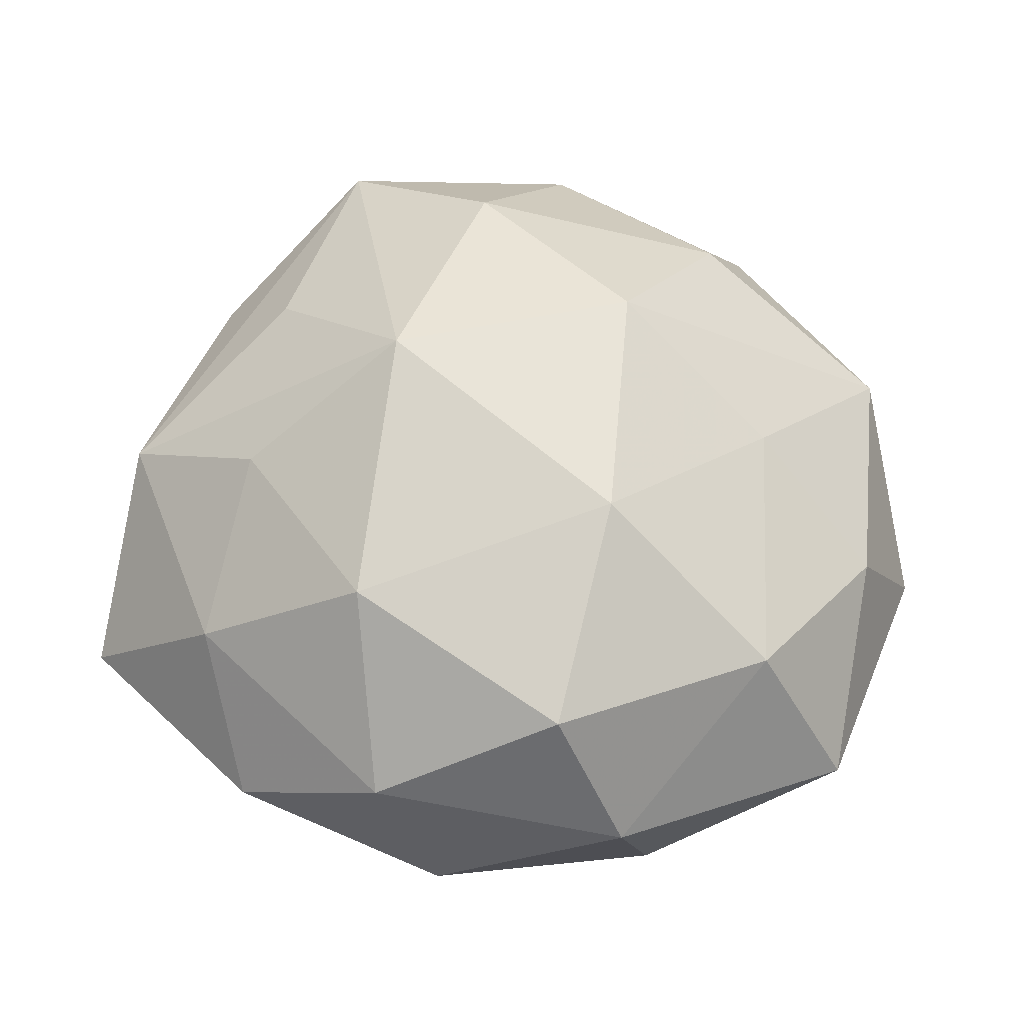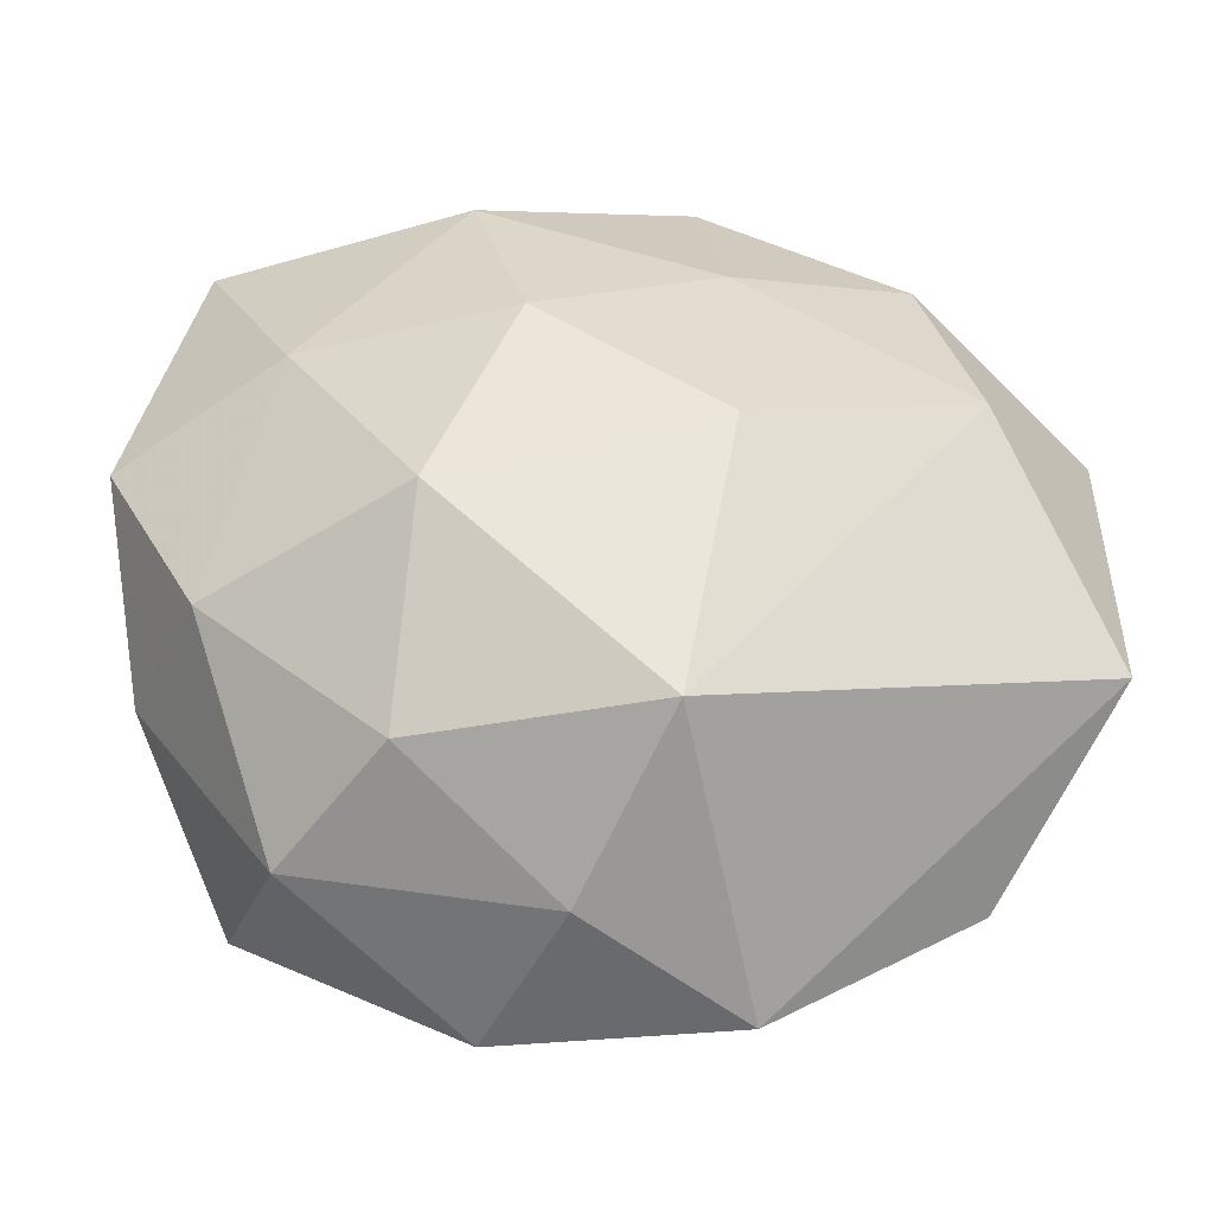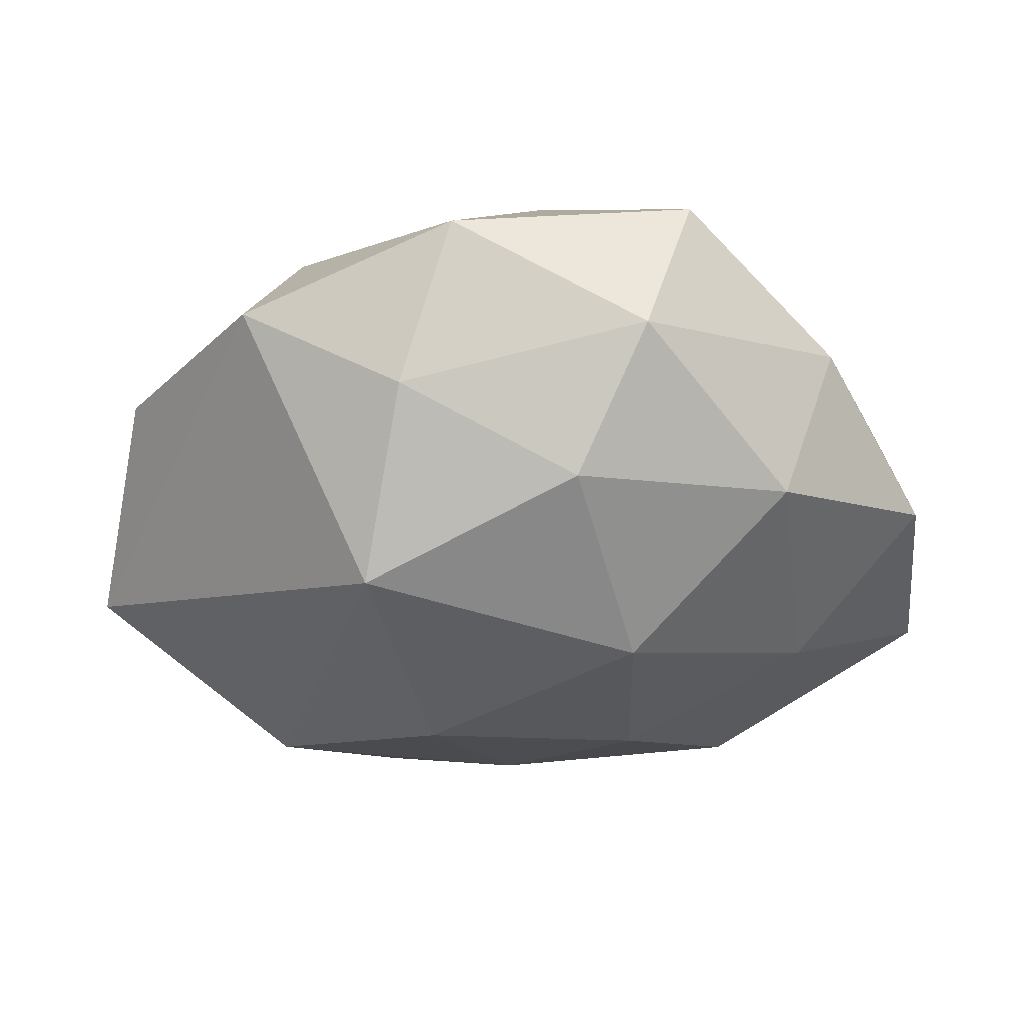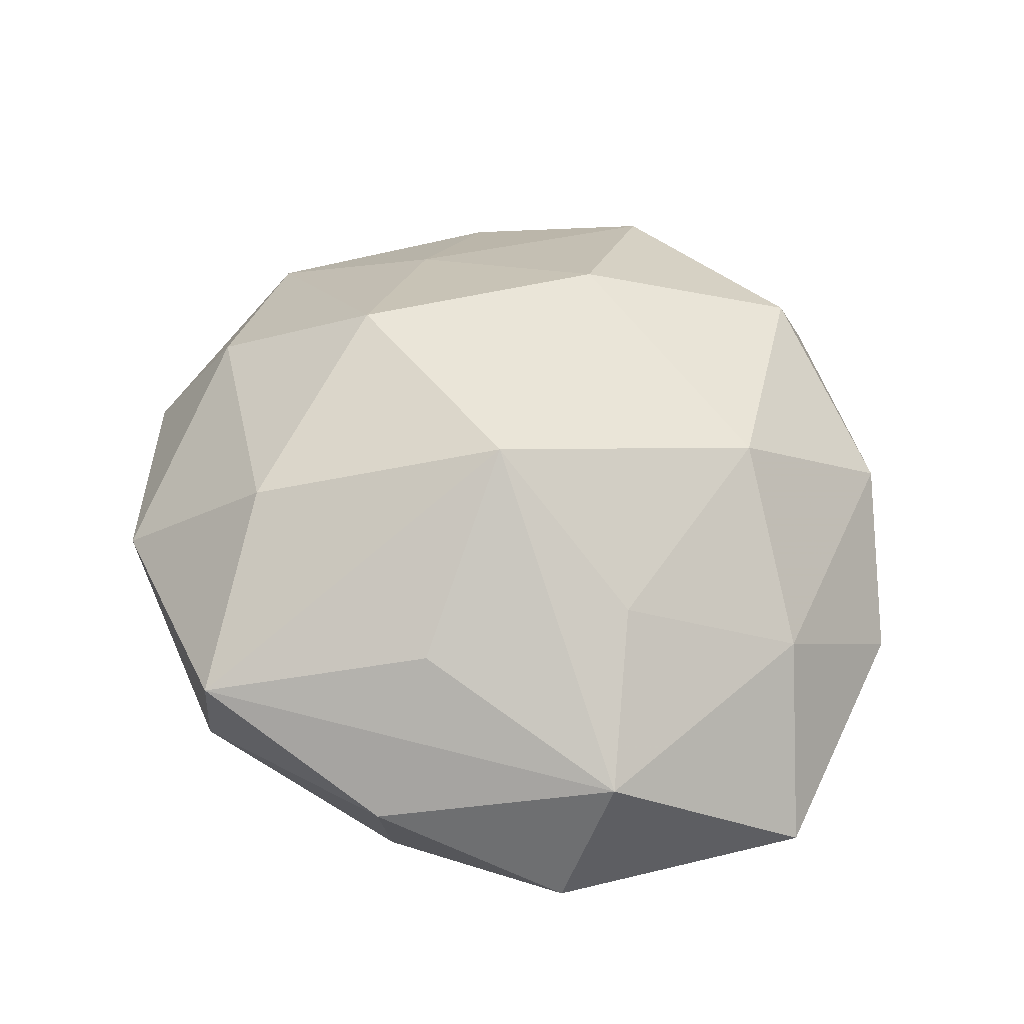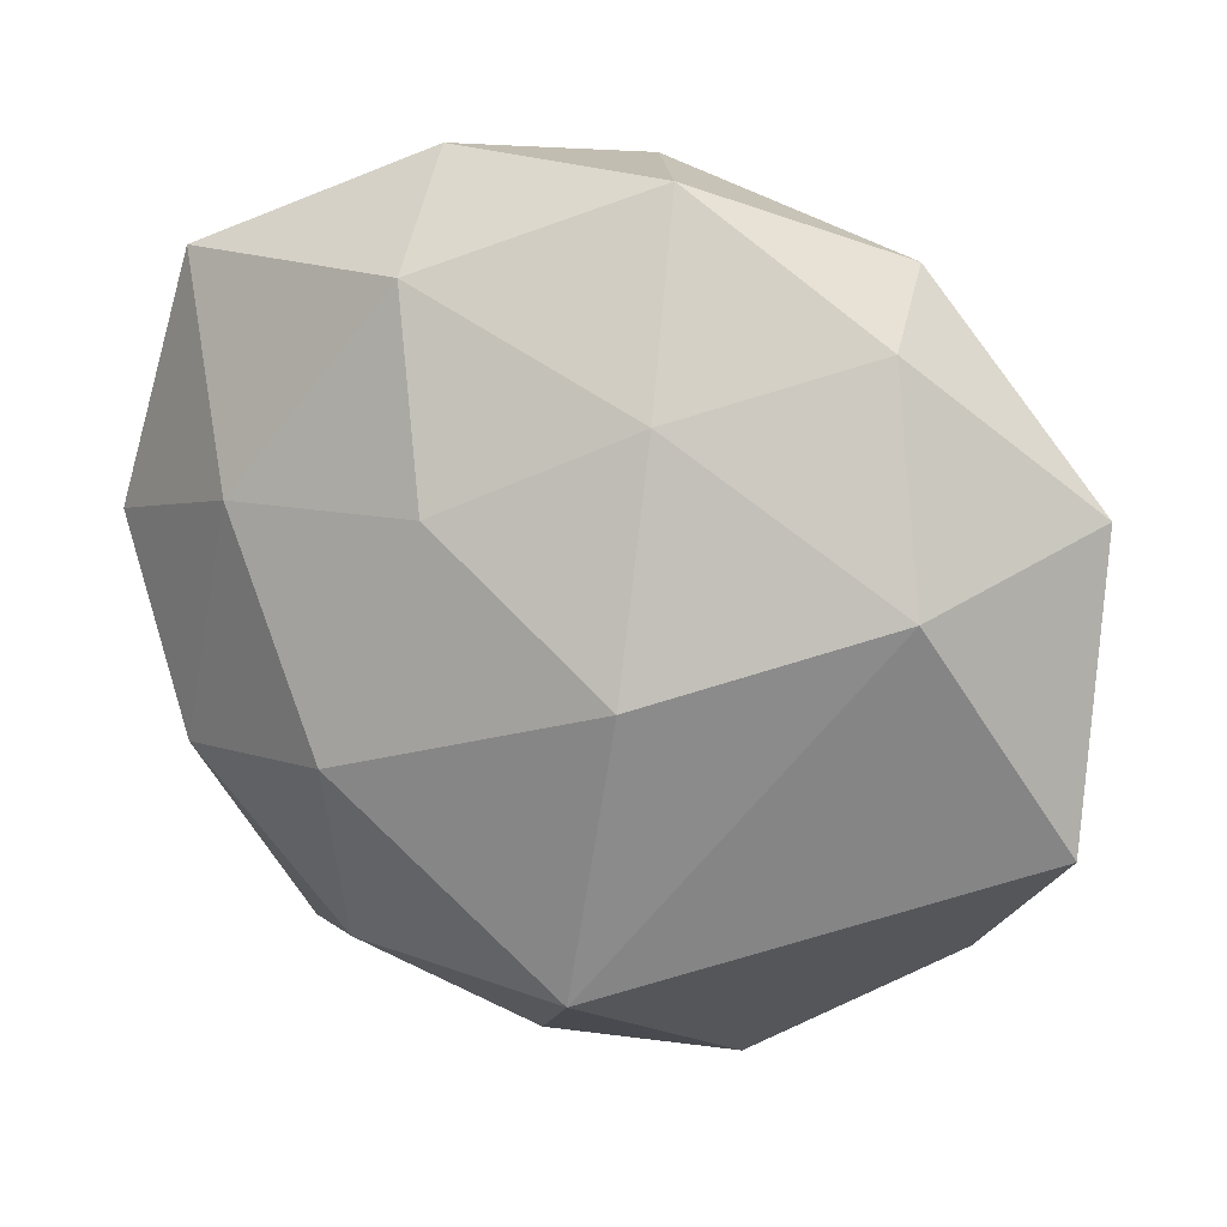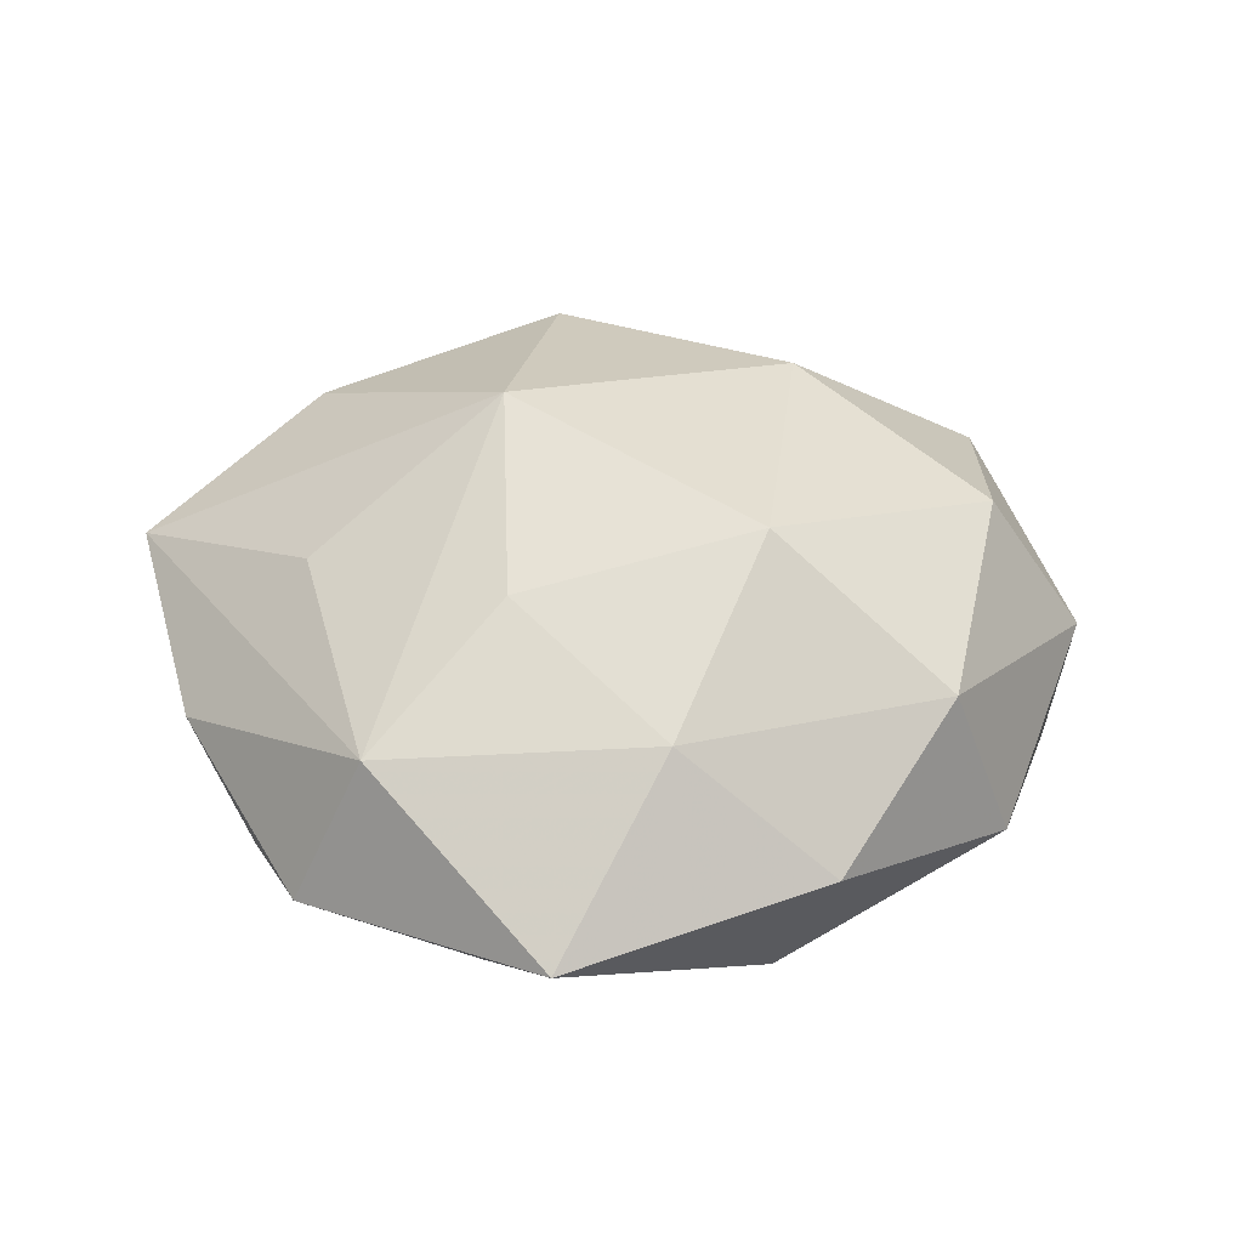
<metadata>
{"format":"obj","ext":"obj","renderer":"f3d","projection":"perspective","resolution":1024,"background":"white","views":[{"elev":61.0,"azim":-157.5,"up":"+Z"},{"elev":-35.7,"azim":177.7,"up":"+Y"},{"elev":-35.8,"azim":22.7,"up":"+Z"},{"elev":51.5,"azim":92.8,"up":"+Z"},{"elev":19.6,"azim":-159.9,"up":"+Y"},{"elev":27.4,"azim":137.1,"up":"+Z"}]}
</metadata>
<code>
v -0.02238 -0.0101 0.0141
v 0.02809 -0.02662 0.008941
v -0.006372 -0.01429 0.0225
v -0.01289 0.006666 0.02242
v 0.01096 0.02886 -0.01354
v 0.02167 0.01132 0.01506
v 0.008999 -0.03656 0.005842
v 0.01403 -0.006181 -0.02301
v -0.03554 -0.005484 0.005298
v -0.01006 -0.029 0.01325
v -0.0156 0.02585 0.01587
v 0.03881 0.006313 -0.006201
v 0.03251 0.02798 -0.005101
v 0.0306 -0.0103 -0.01235
v 0.006647 0.01299 -0.02027
v 0.03596 -0.01062 0.001354
v -0.0234 0.02907 0.003601
v -0.03031 0.01108 0.01212
v 0.002551 -0.03279 -0.007741
v -0.03948 -0.0118 -0.007804
v 0.02485 0.0112 -0.01552
v 0.01556 -0.02351 -0.01527
v -0.009143 0.001087 -0.0225
v -0.01135 -0.03696 0.001362
v 0.01975 0.02684 0.008164
v 0.03526 0.01068 0.006228
v 0.02407 -0.02803 -0.004098
v 0.01203 -0.02304 0.01781
v 0.01141 -0.0006977 0.02454
v -0.009286 0.02025 -0.01583
v -0.03958 0.01256 -0.002145
v 0.005462 0.02208 0.01905
v -0.001531 0.03509 0.007578
v -0.004719 -0.0233 -0.02114
v -0.02504 0.02524 -0.008869
v -0.007583 0.0358 -0.006205
v -0.02901 0.007941 -0.01573
v 0.02659 -0.006527 0.0133
v 0.0122 0.03659 -0.001895
v -0.02936 -0.02574 0.004225
f 38 29 2
f 33 11 32
f 17 11 33
f 33 36 17
f 24 7 10
f 10 40 24
f 3 40 10
f 28 7 2
f 28 29 3
f 2 29 28
f 3 10 28
f 28 10 7
f 1 40 3
f 1 9 40
f 24 40 20
f 20 34 24
f 20 9 31
f 40 9 20
f 19 7 24
f 24 34 19
f 8 34 23
f 21 13 12
f 5 30 36
f 13 21 5
f 39 36 33
f 39 5 36
f 13 5 39
f 29 38 26
f 12 13 26
f 16 12 26
f 26 2 16
f 26 38 2
f 9 1 18
f 31 9 18
f 18 17 31
f 11 17 18
f 2 7 27
f 7 19 27
f 16 2 27
f 34 20 37
f 37 23 34
f 37 20 31
f 30 23 37
f 15 23 30
f 30 5 15
f 8 23 15
f 15 21 8
f 15 5 21
f 13 39 25
f 25 26 13
f 33 32 25
f 25 39 33
f 6 32 29
f 29 26 6
f 6 25 32
f 26 25 6
f 4 1 3
f 4 18 1
f 11 18 4
f 3 29 4
f 29 32 4
f 4 32 11
f 22 19 34
f 22 27 19
f 22 34 8
f 14 12 16
f 16 27 14
f 27 22 14
f 14 22 8
f 8 21 14
f 14 21 12
f 35 37 31
f 31 17 35
f 35 17 36
f 36 30 35
f 30 37 35

</code>
